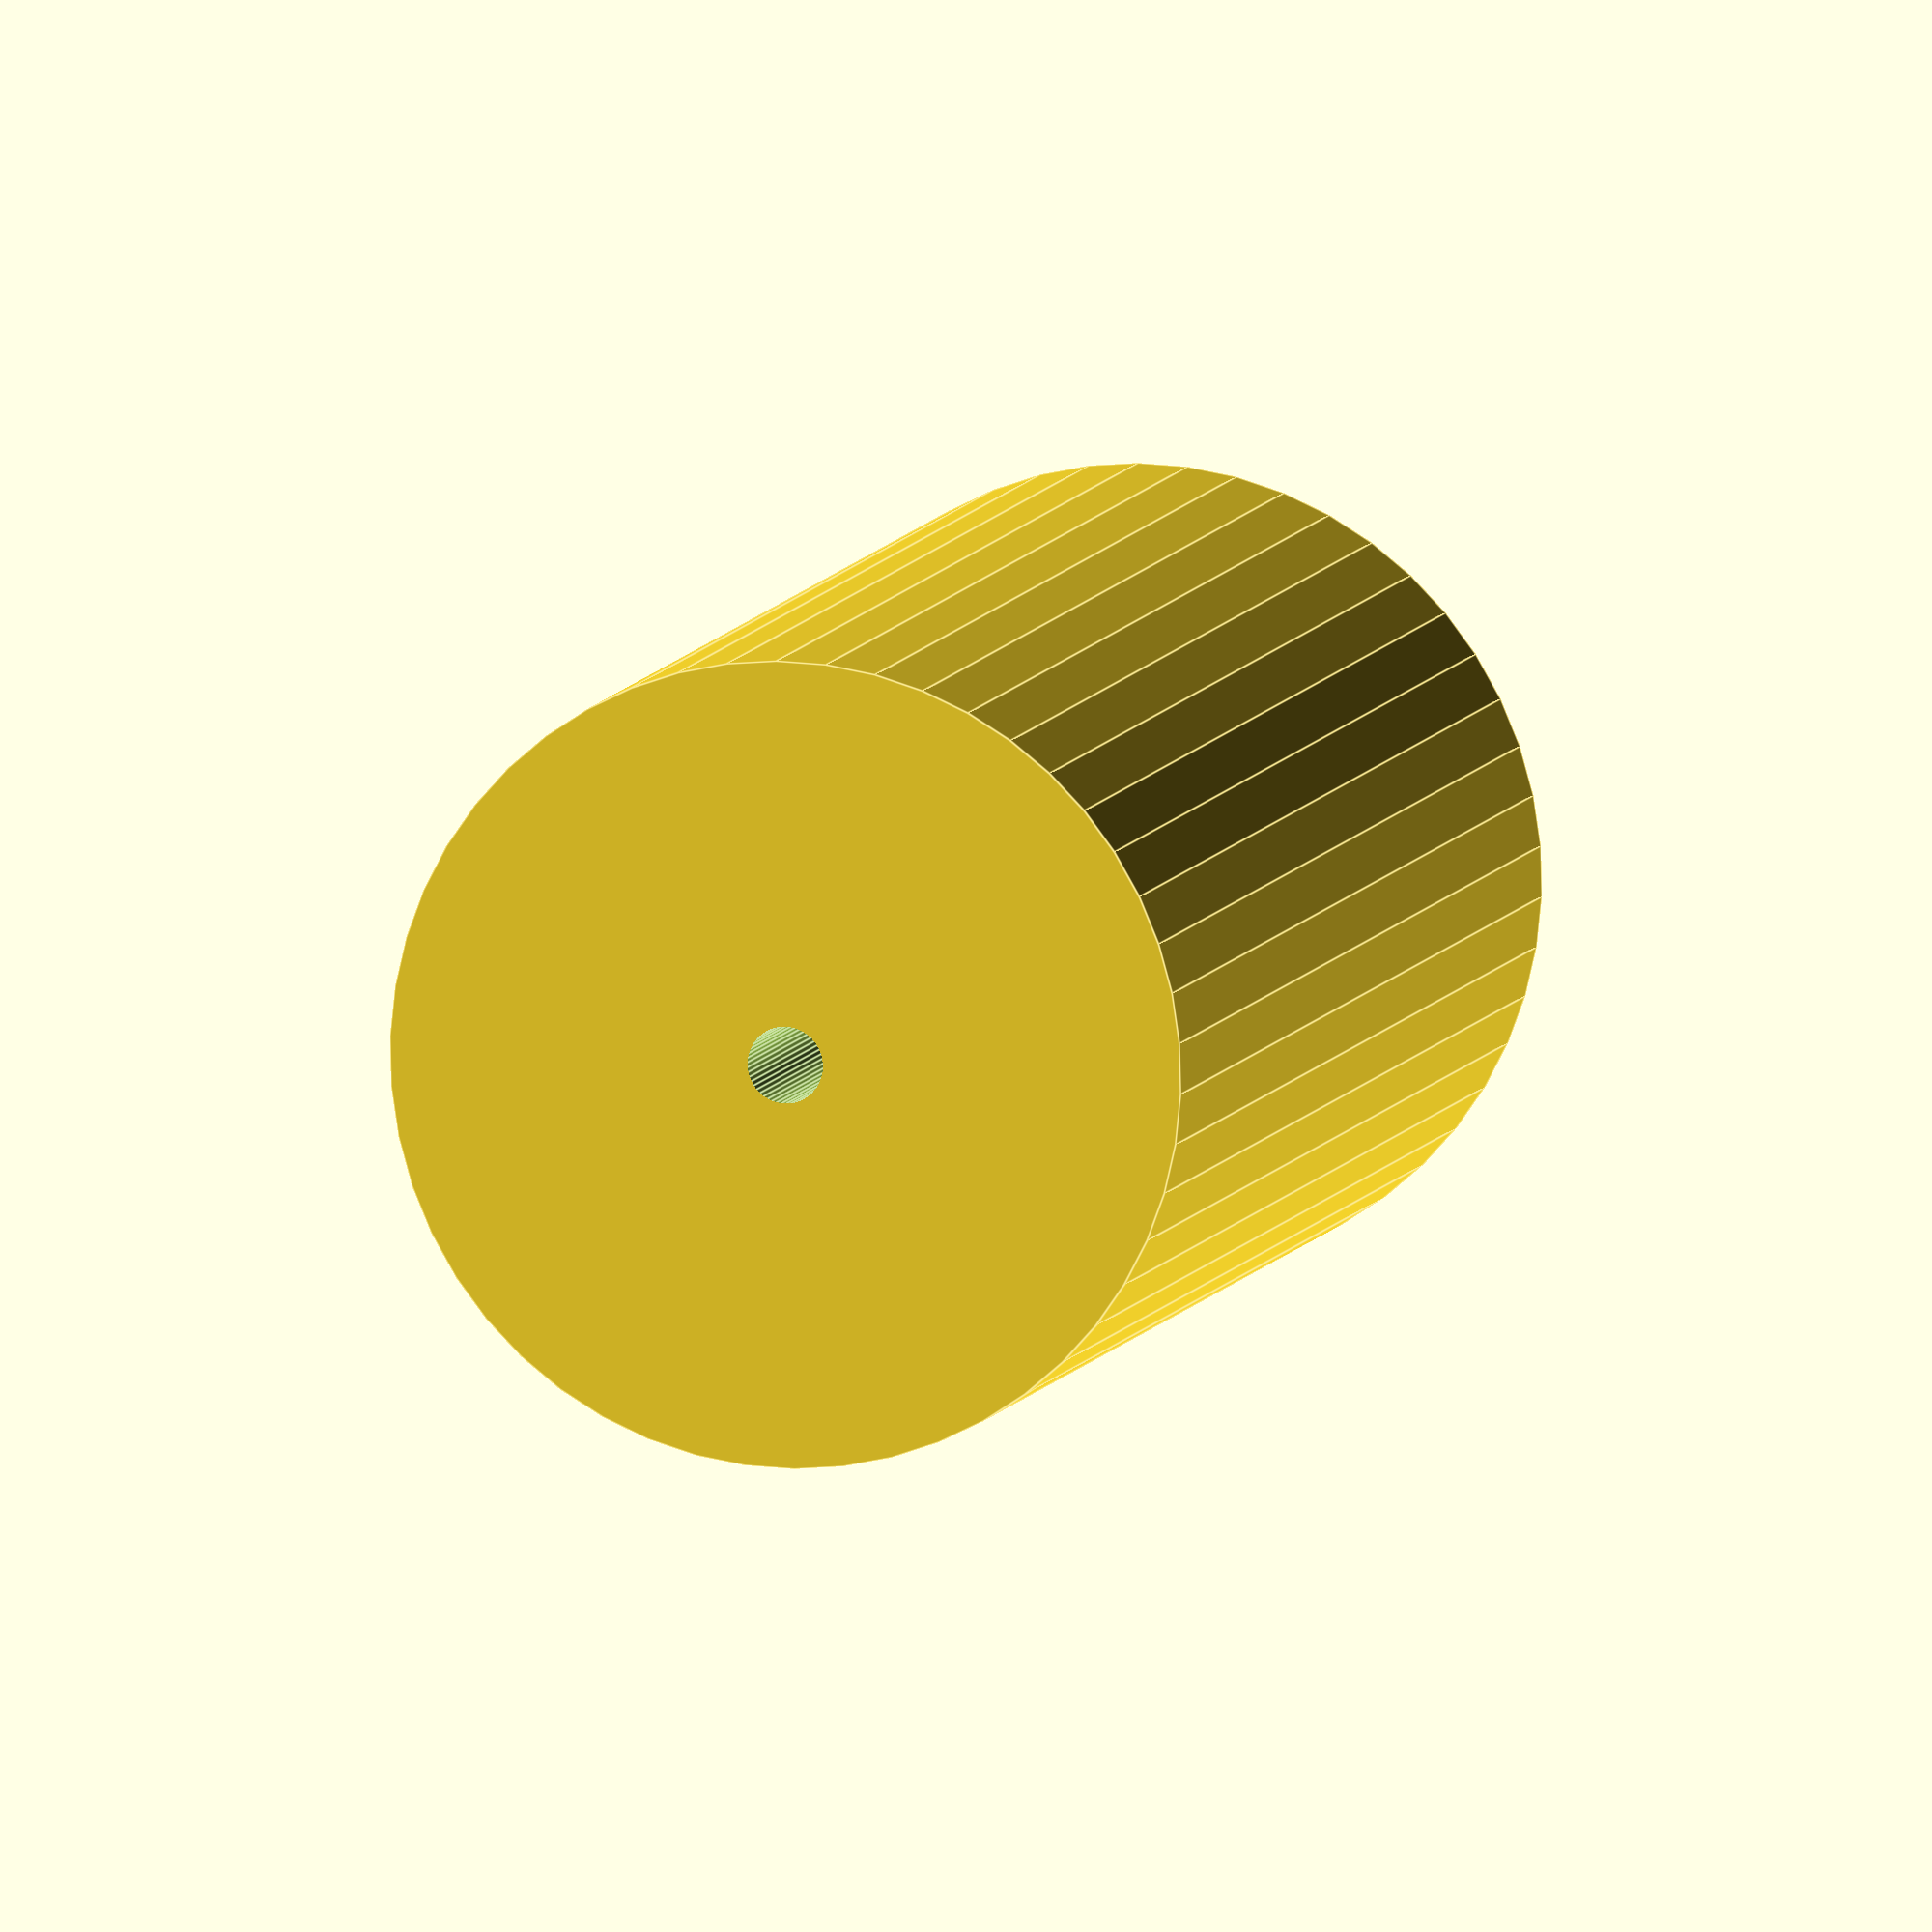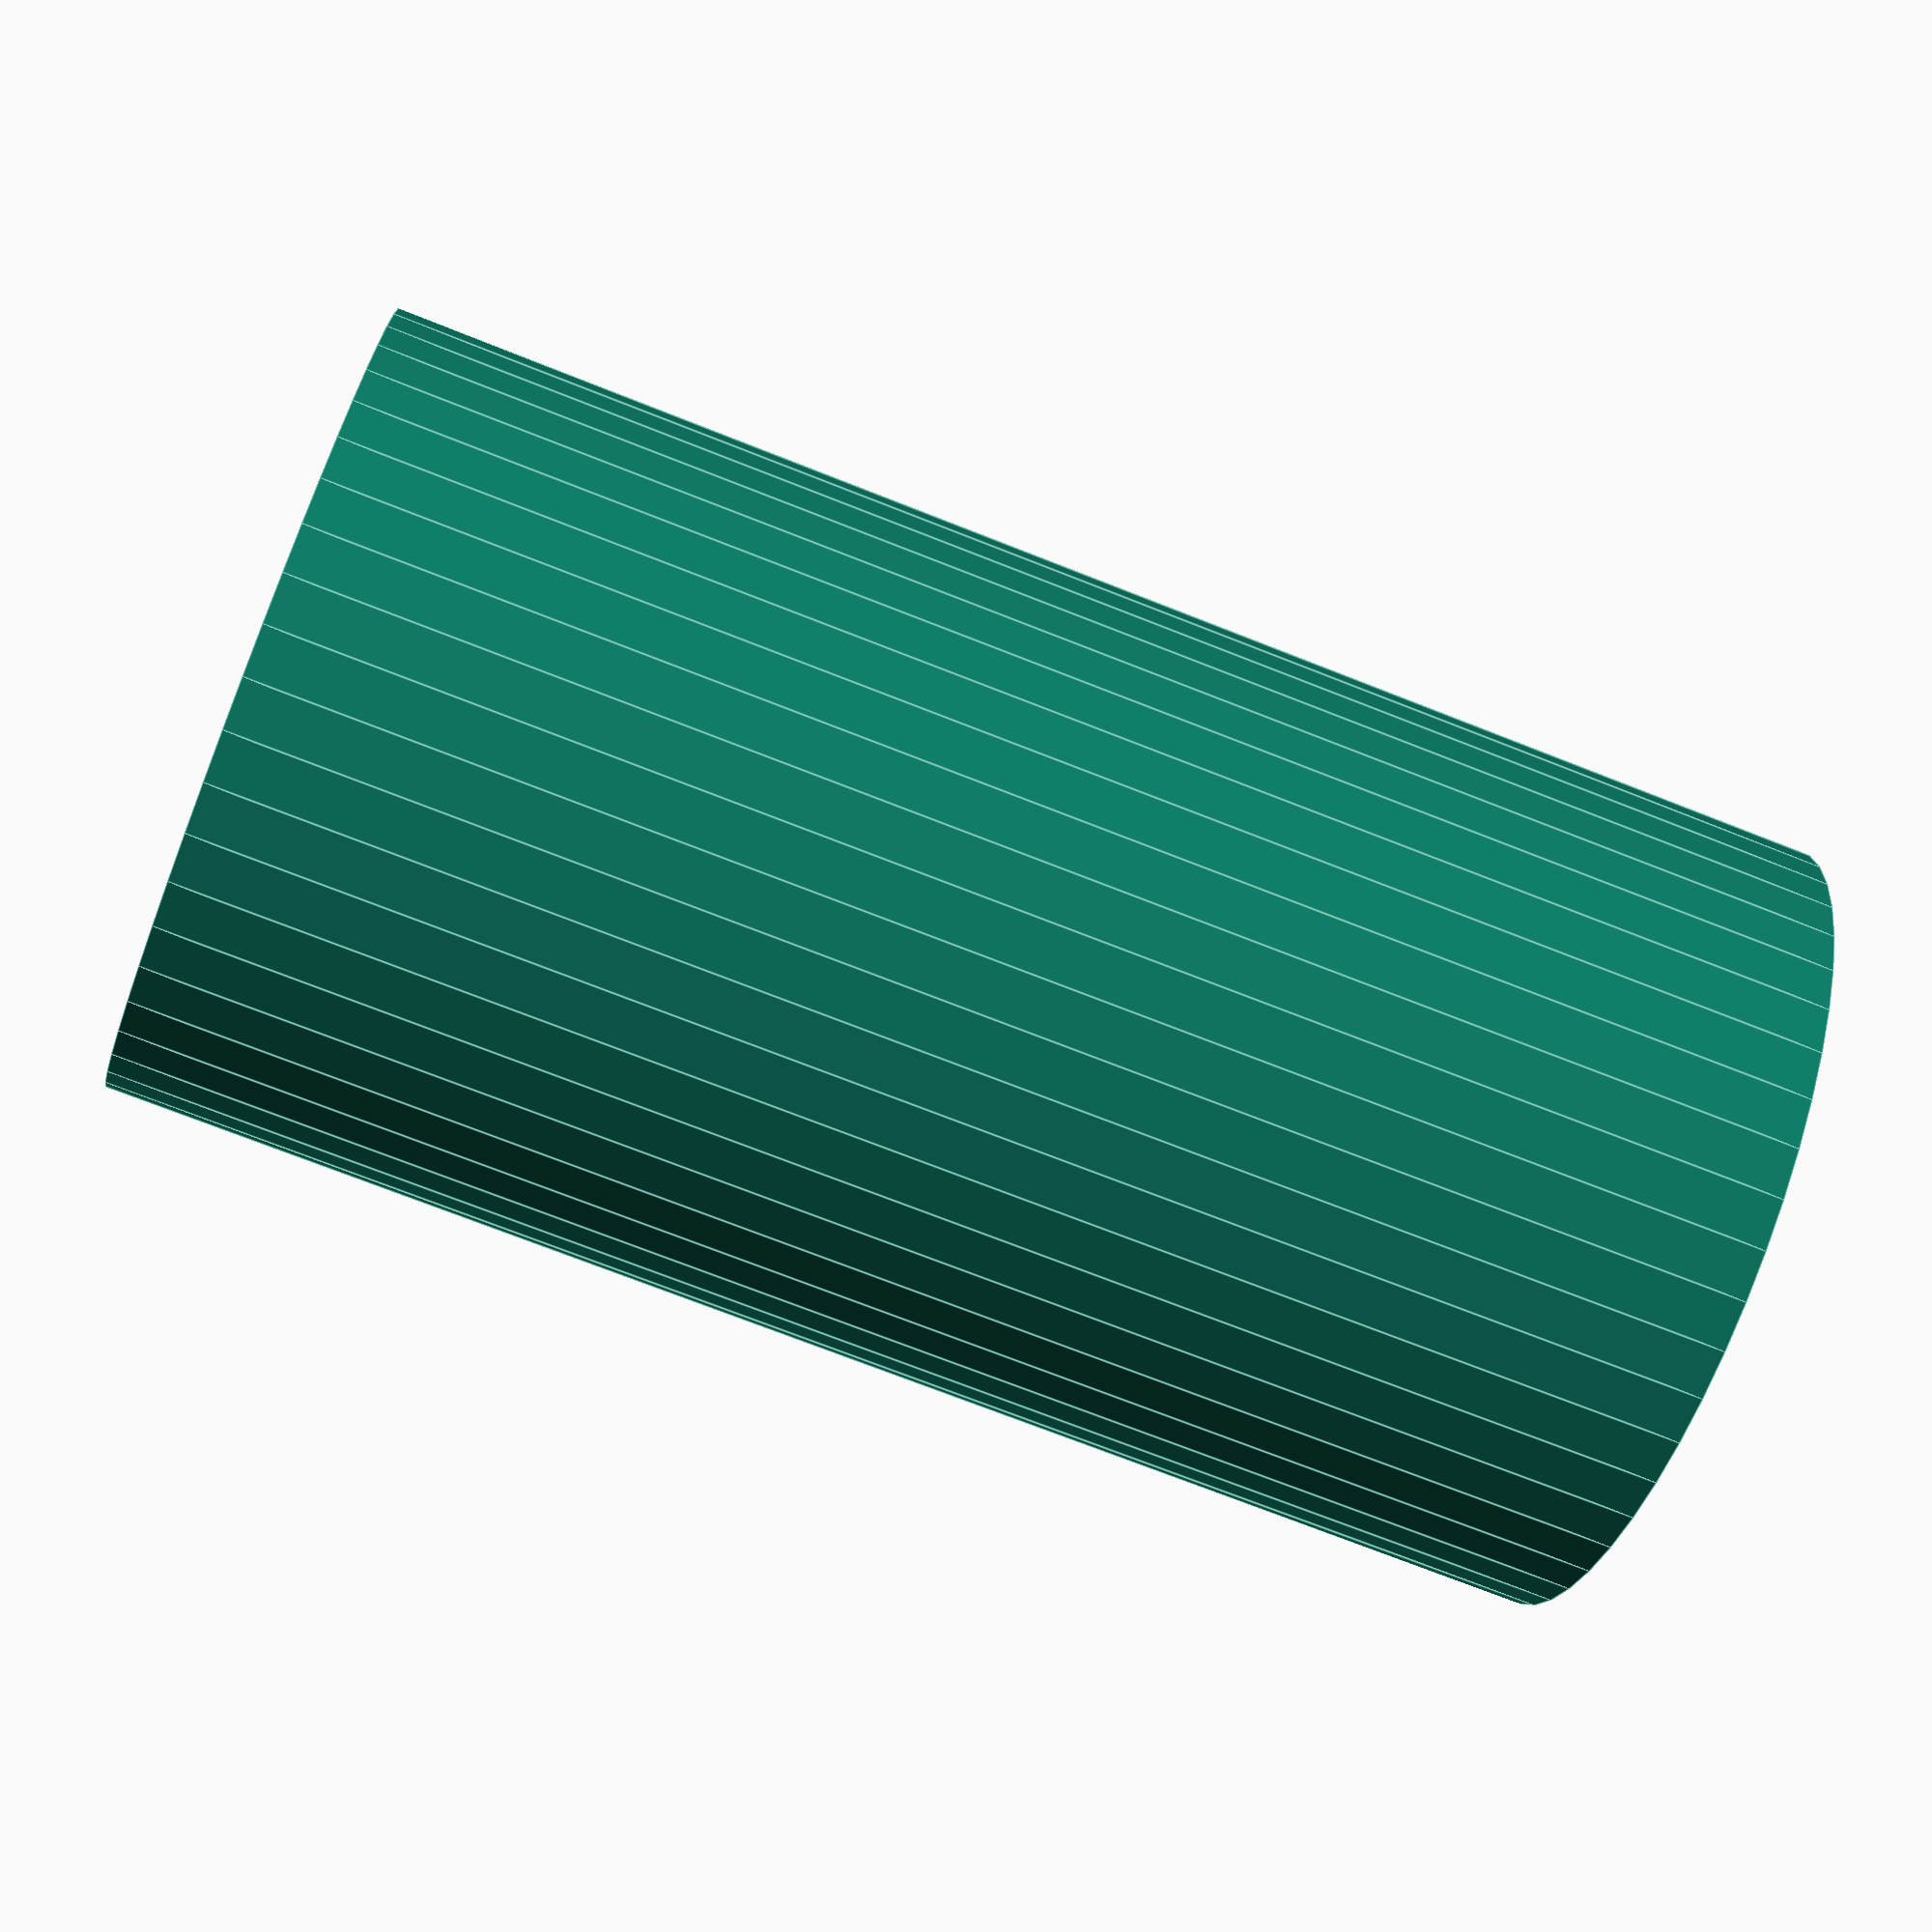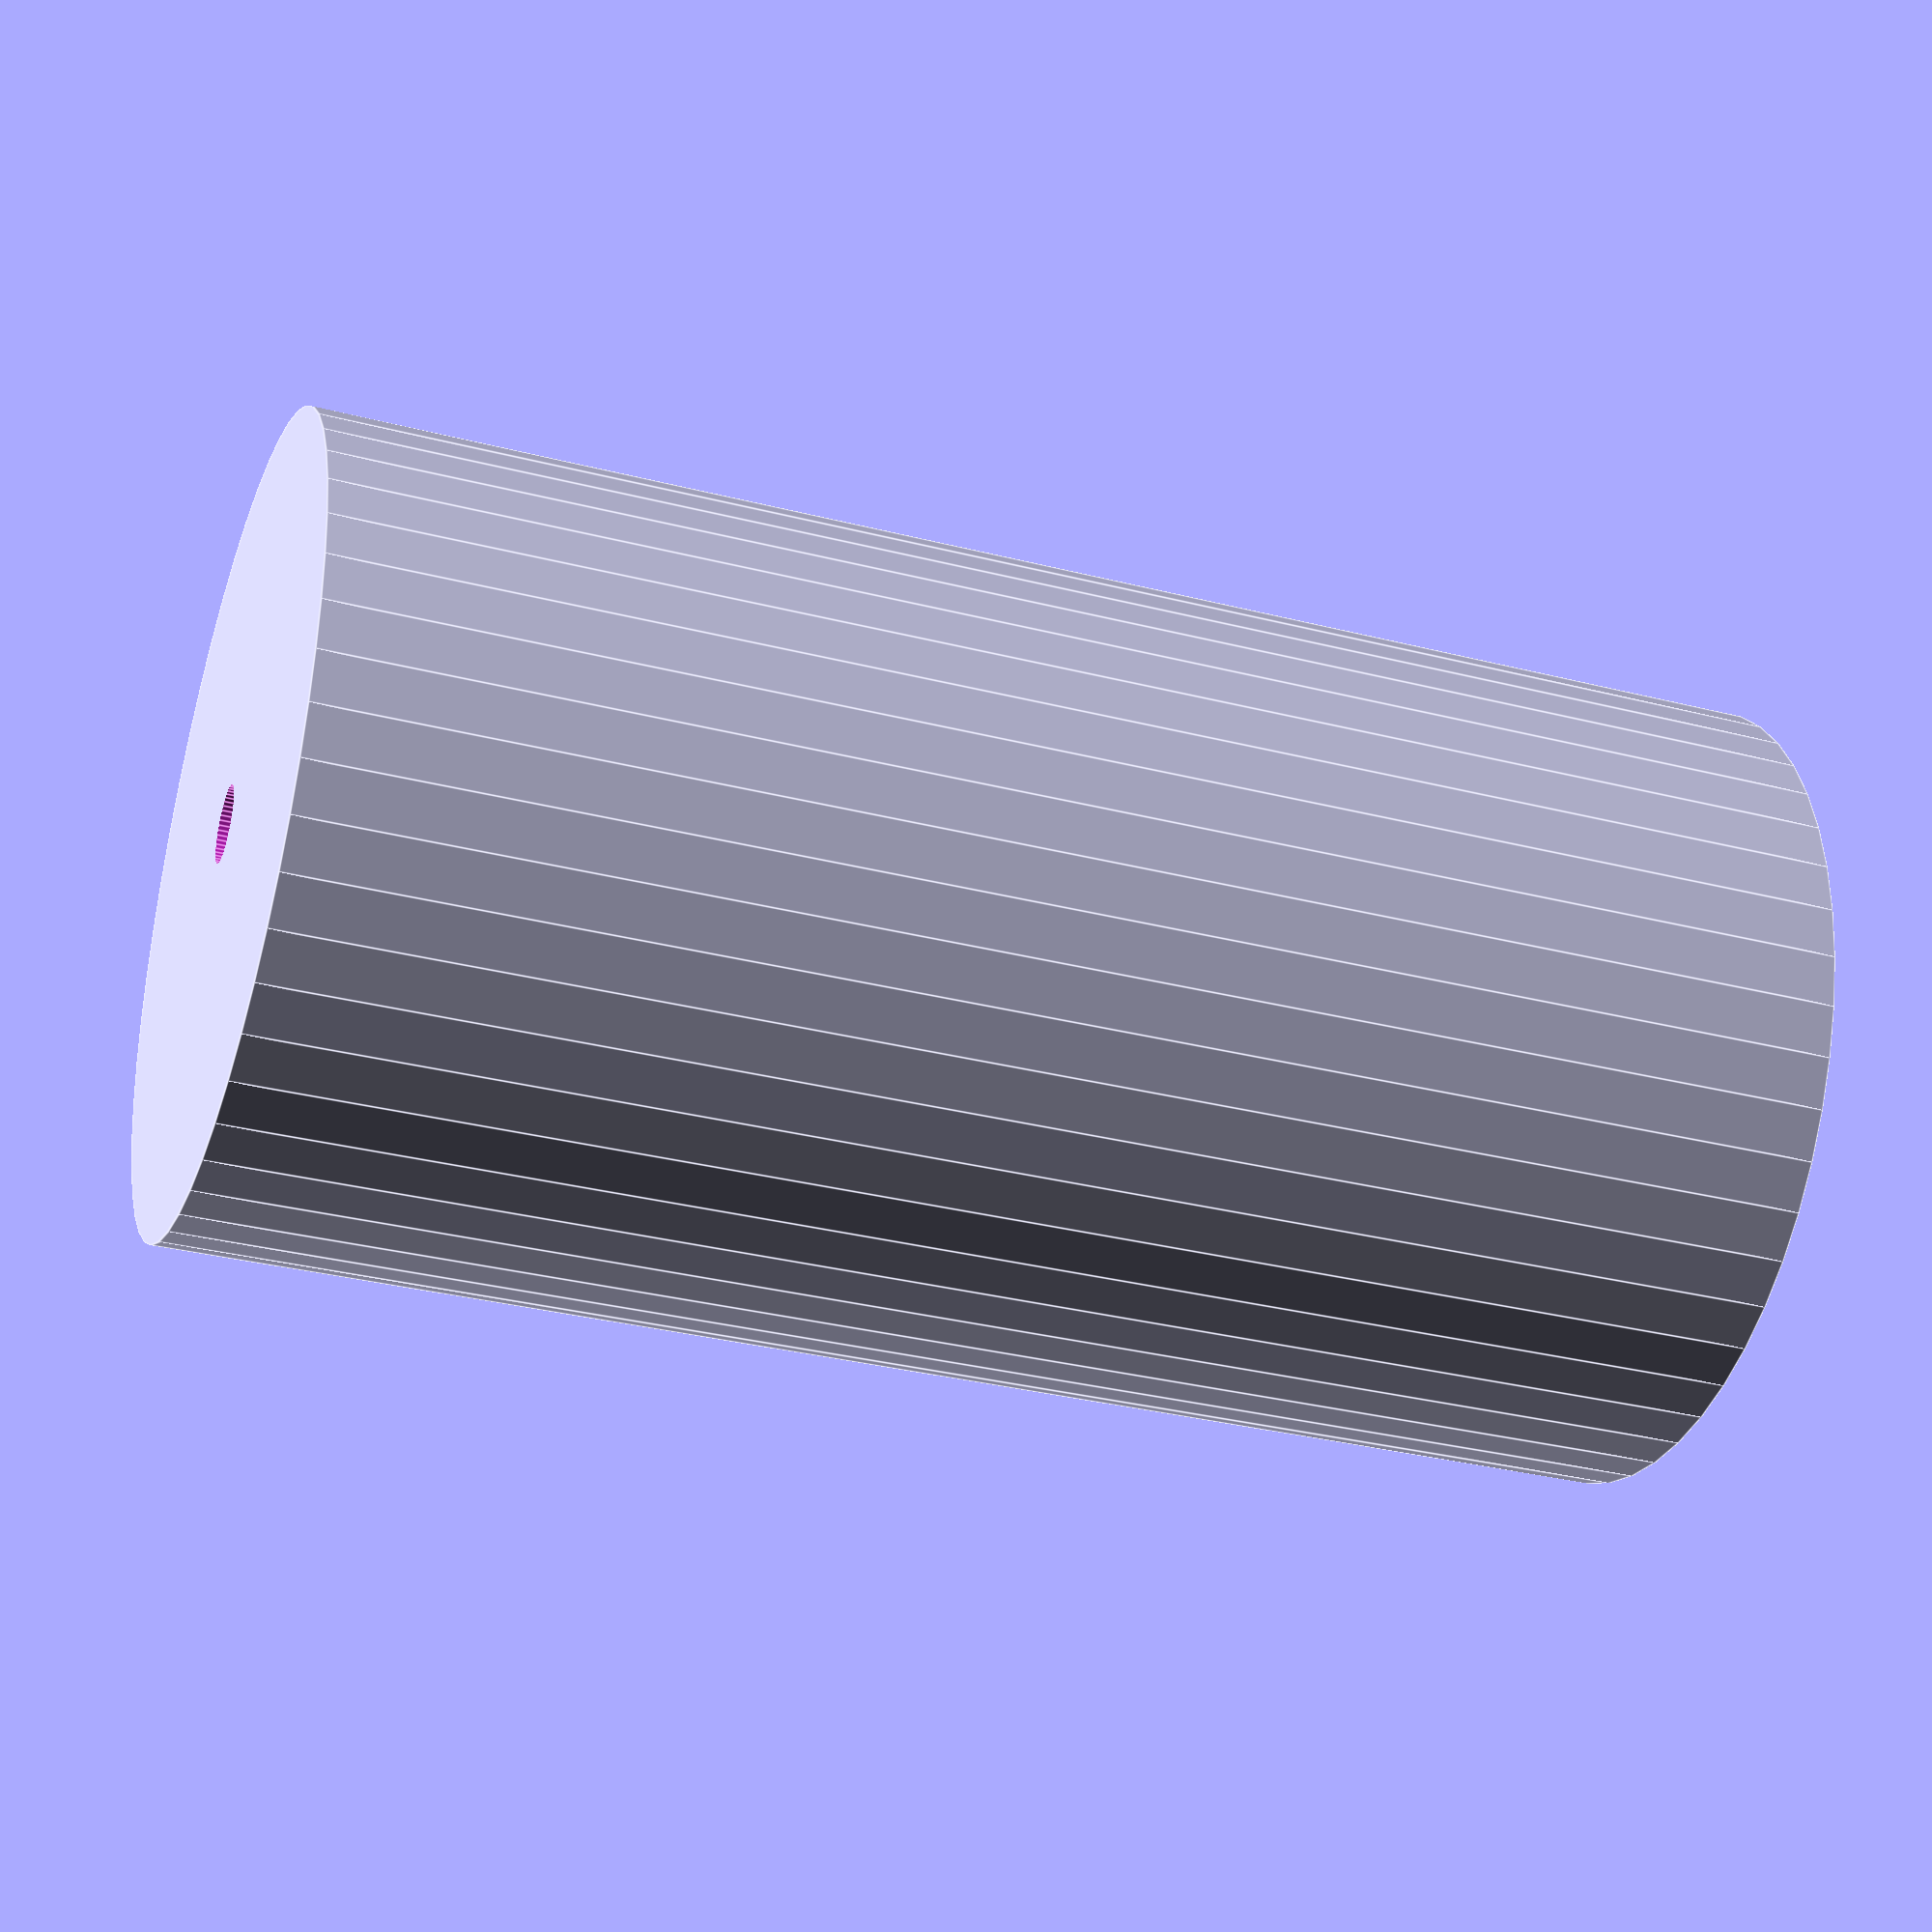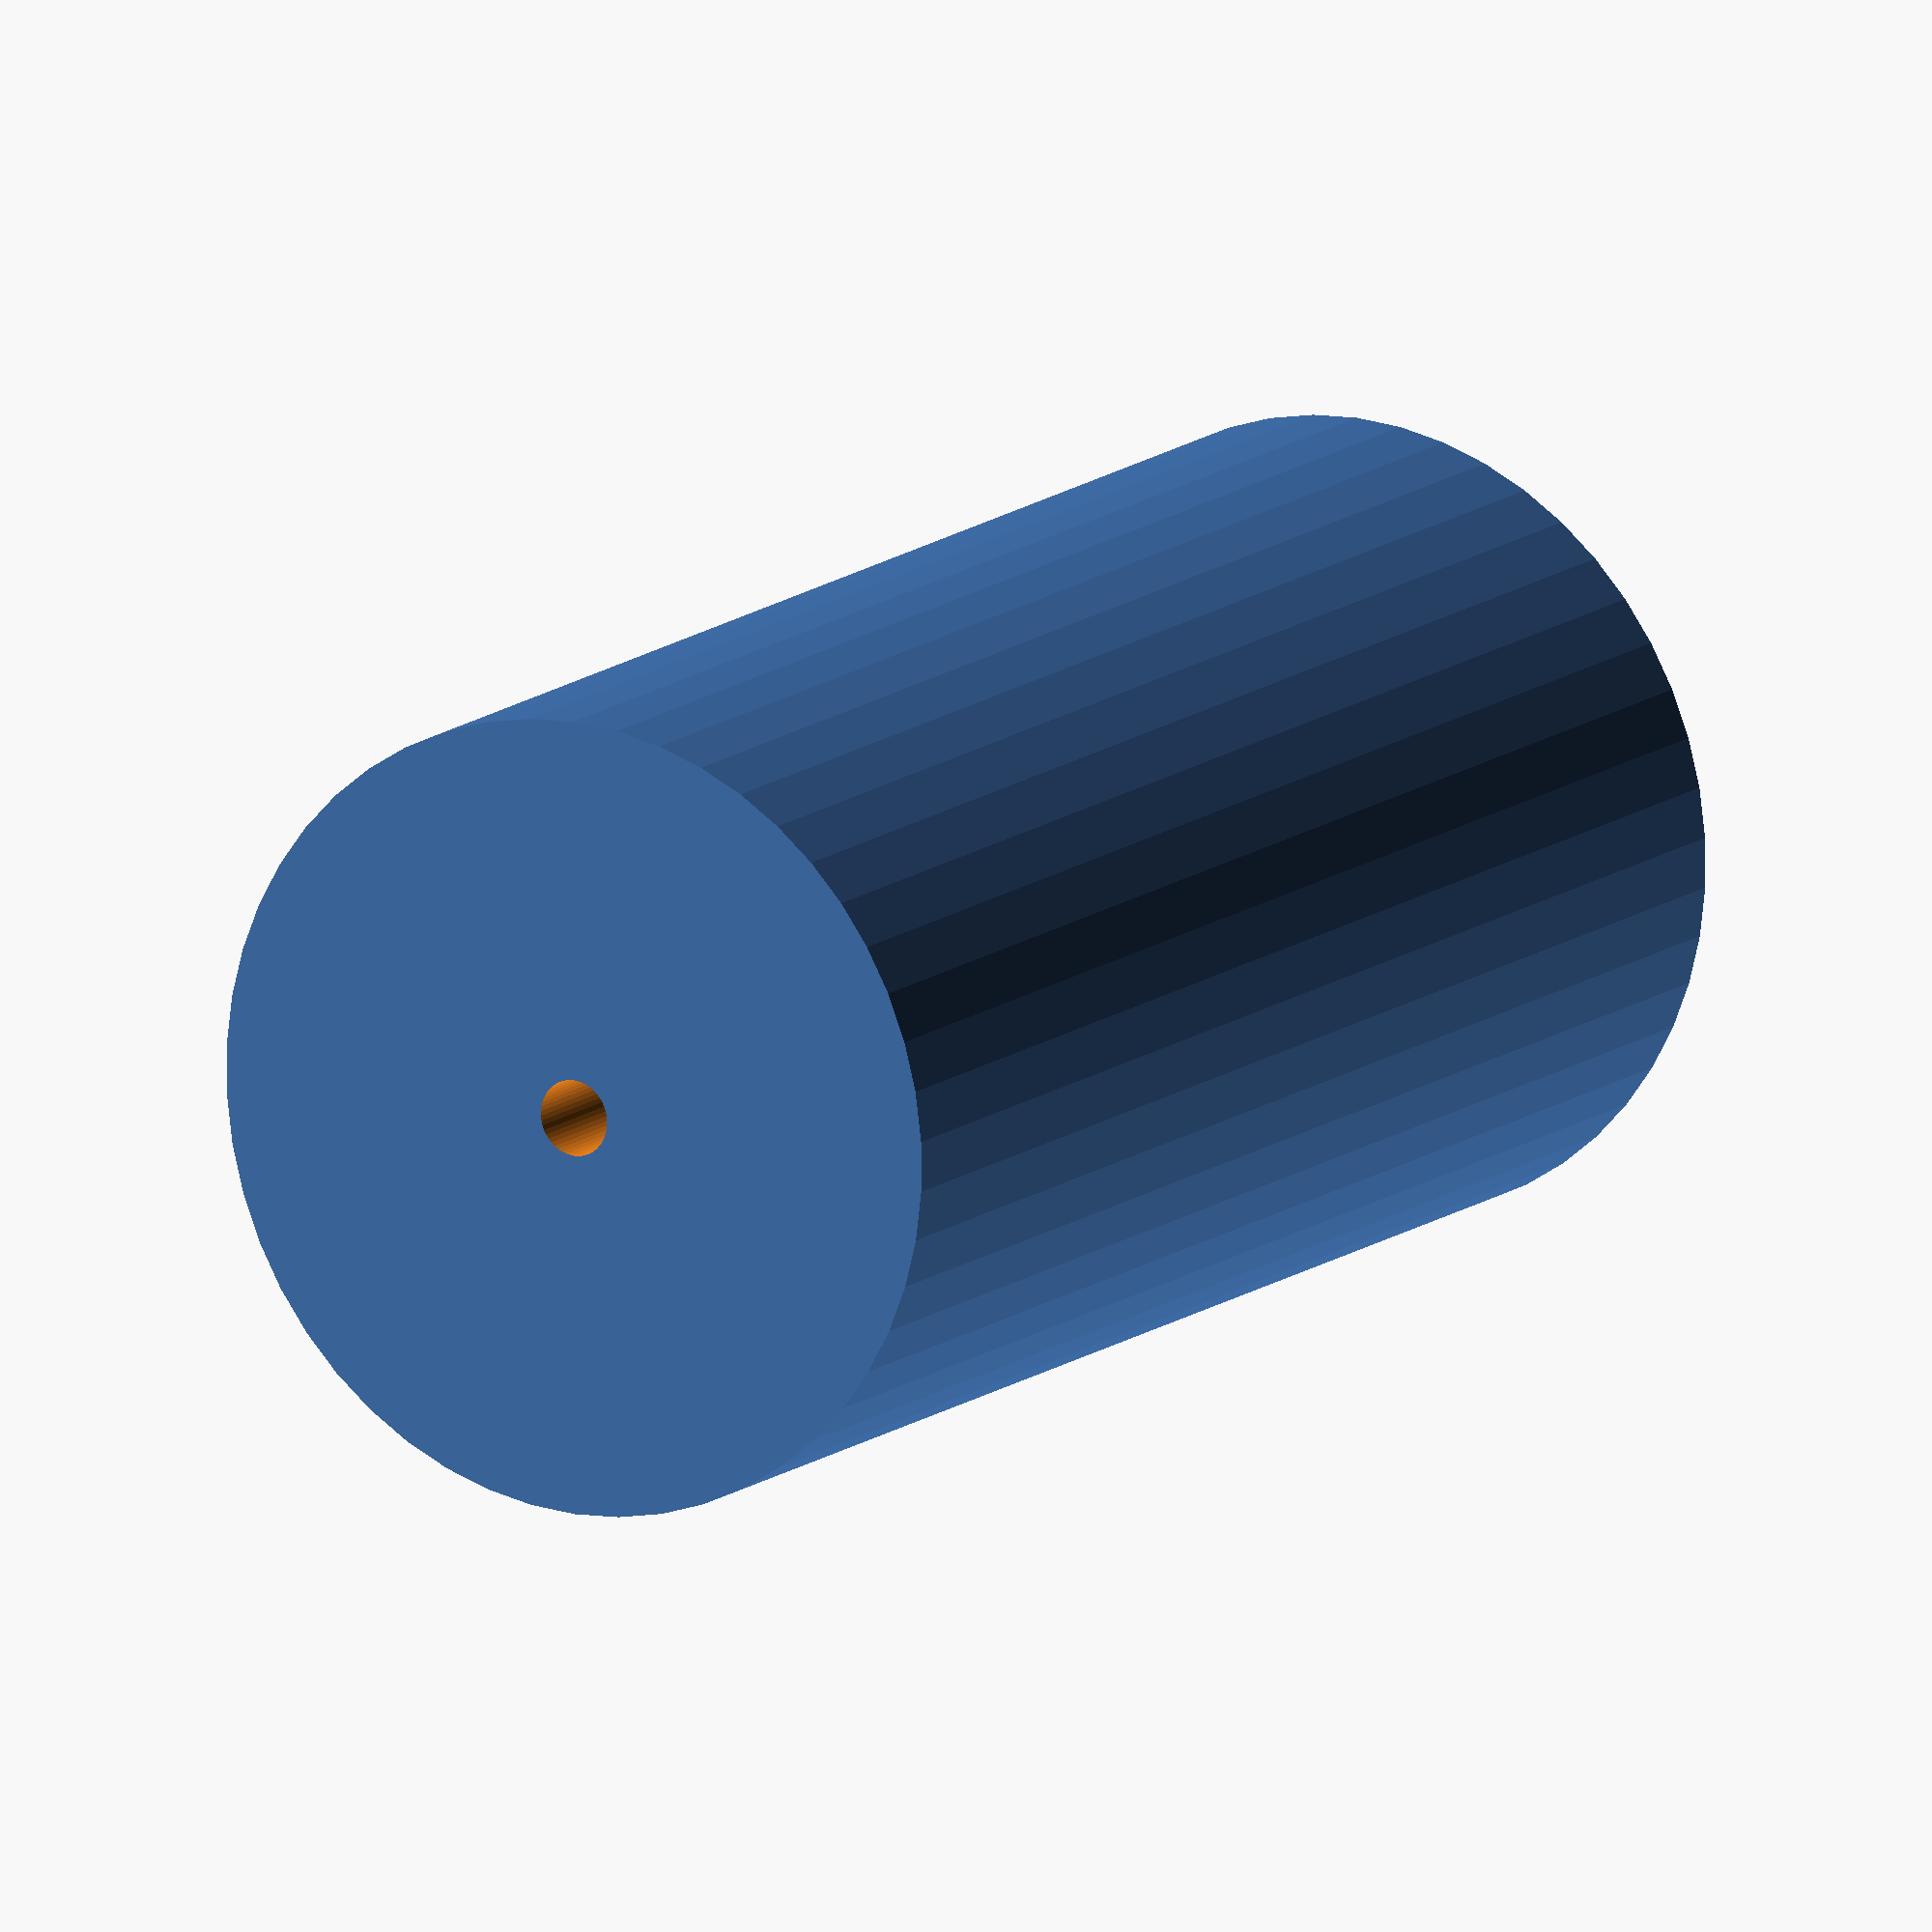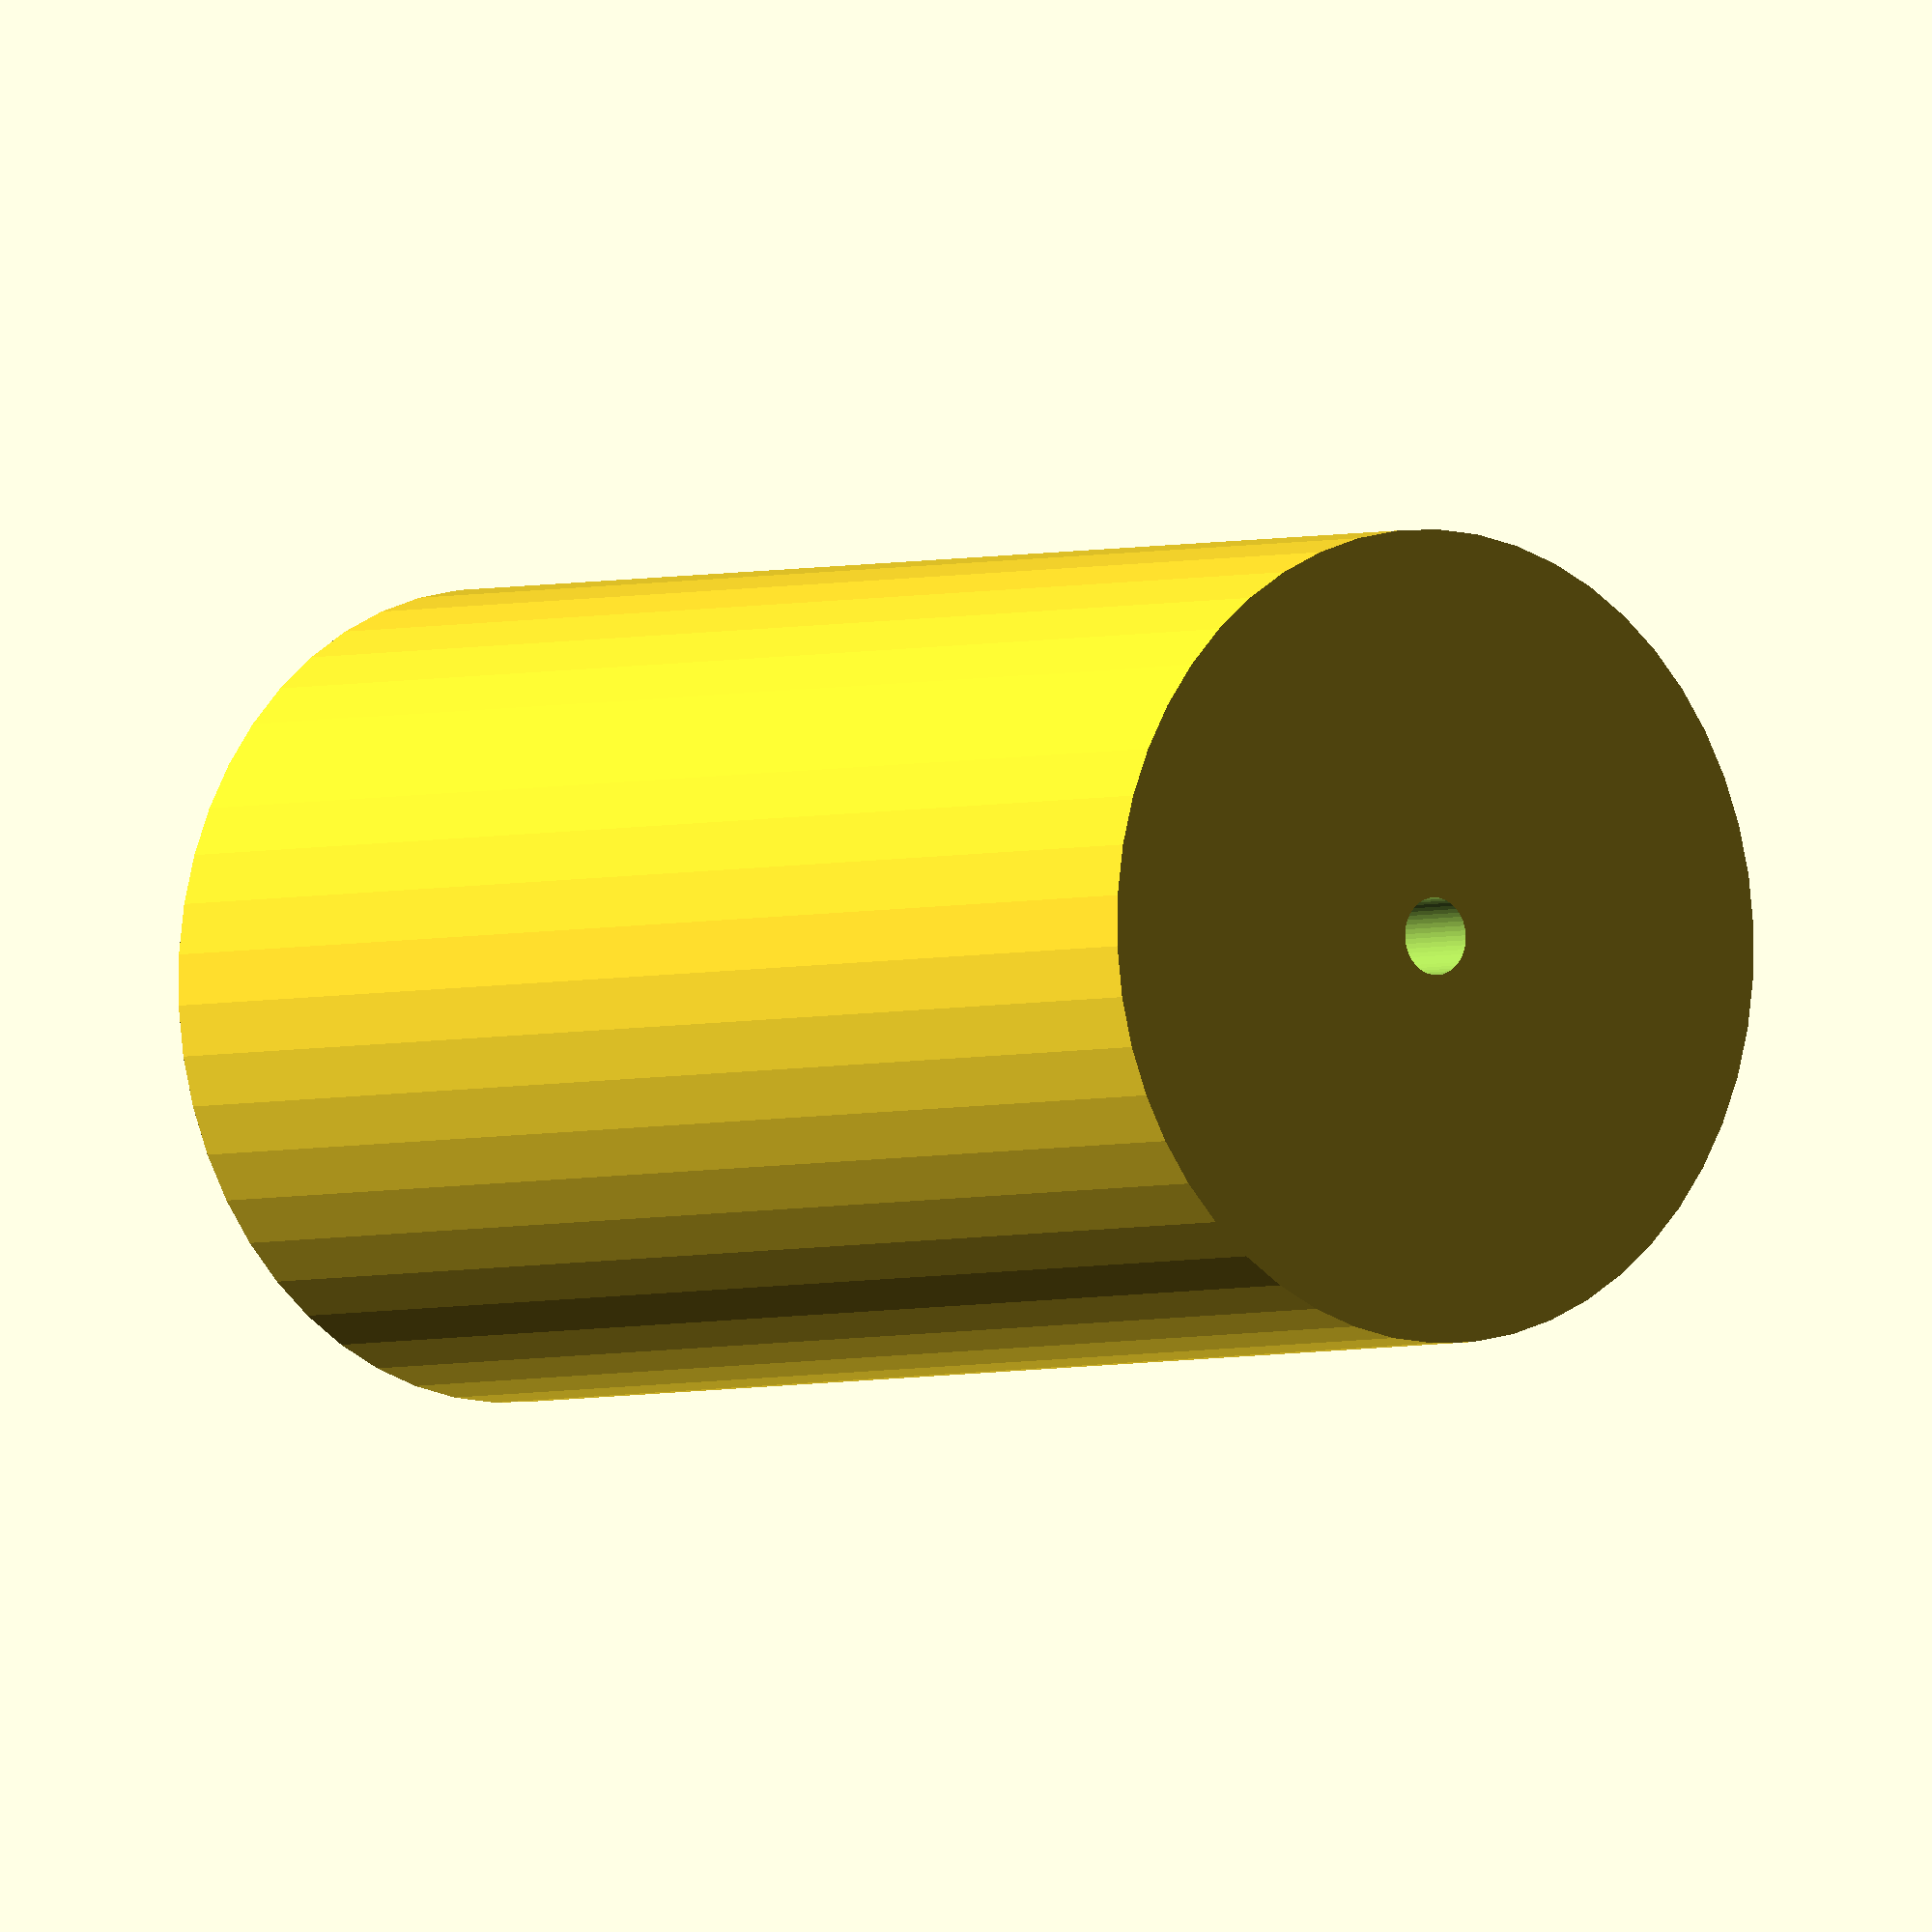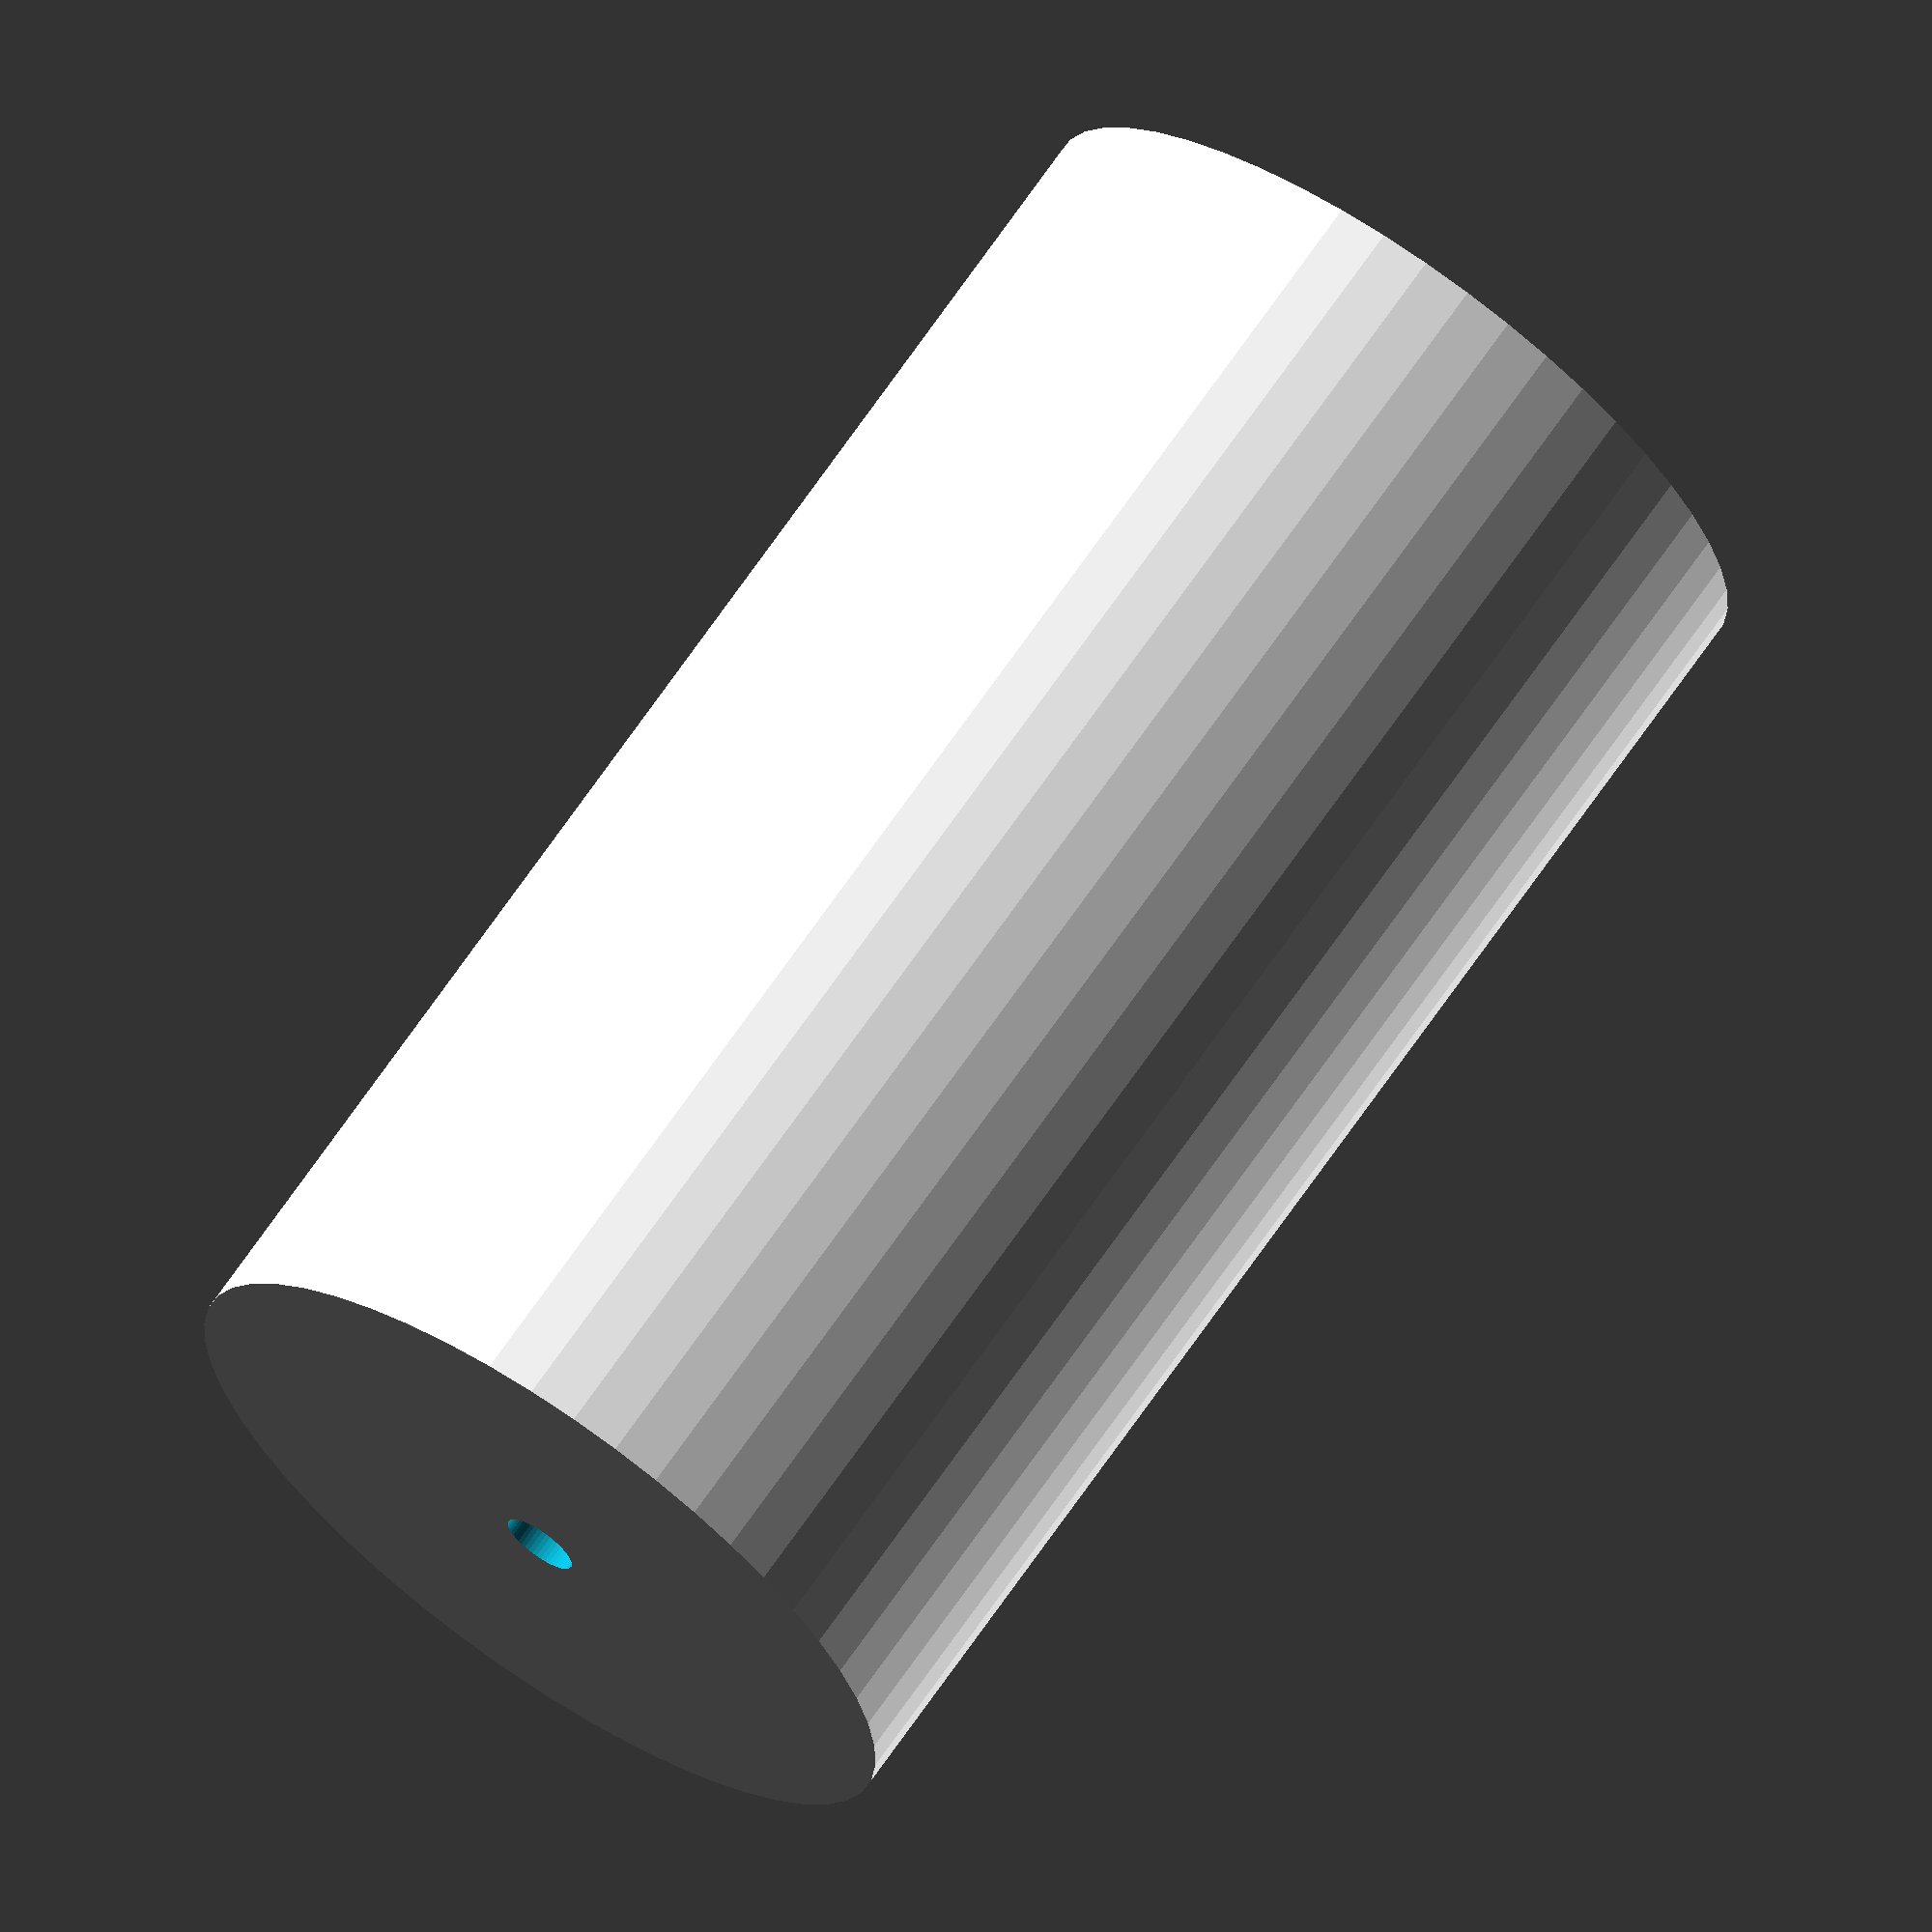
<openscad>
$fn = 50;


difference() {
	union() {
		translate(v = [0, 0, -30.0000000000]) {
			cylinder(h = 60, r = 16.2500000000);
		}
	}
	union() {
		translate(v = [0, 0, -100.0000000000]) {
			cylinder(h = 200, r = 1.5500000000);
		}
	}
}
</openscad>
<views>
elev=172.2 azim=326.3 roll=166.1 proj=o view=edges
elev=251.9 azim=135.9 roll=111.6 proj=p view=edges
elev=212.5 azim=283.4 roll=109.6 proj=p view=edges
elev=166.3 azim=17.8 roll=148.6 proj=o view=wireframe
elev=182.9 azim=118.4 roll=38.6 proj=o view=wireframe
elev=111.2 azim=304.6 roll=145.5 proj=o view=wireframe
</views>
